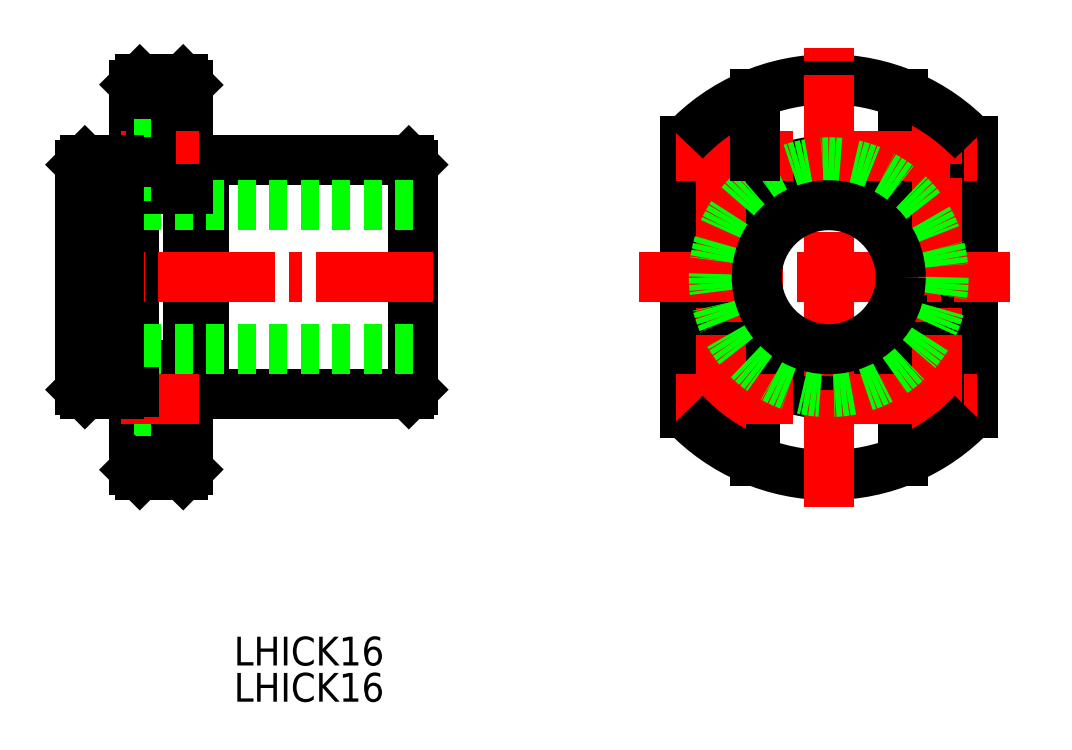
<metadata>
{"format":"dxf","ext":"dxf","renderer":"ezdxf+matplotlib","layout":"modelspace","background":"white","min_lineweight":24,"dpi":150}
</metadata>
<code>
0
SECTION
2
ENTITIES
0
TEXT
8
0
10
178.1
20
135
30
0
40
3.2
1
LHICK16
0
TEXT
8
0
10
178.1
20
139.1
30
0
40
3.2
1
LHICK16
0
LINE
8
0
10
173
20
186.2
30
0
11
173
21
186.1
31
0
0
LINE
8
0
10
173
20
172.5
30
0
11
168.9
21
172.5
31
0
0
LINE
8
0
10
168.9
20
172.5
30
0
11
168.9
21
161.8
31
0
0
LINE
8
0
10
167
20
160.8
30
0
11
167
21
203.6
31
0
0
LINE
8
0
10
173
20
203.6
30
0
11
173
21
160.8
31
0
0
LINE
8
0
10
197.5
20
195.2
30
0
11
174.8
21
195.2
31
0
0
LINE
8
0
10
174.8
20
195
30
0
11
174.8
21
169.2
31
0
0
LINE
8
0
10
198
20
169.7
30
0
11
198
21
182.2
31
0
0
LINE
8
0
10
198
20
194.7
30
0
11
197.5
21
195.2
31
0
0
LINE
8
0
10
174.8
20
195
30
0
11
173
21
195
31
0
0
LINE
8
0
10
198
20
193.8
30
0
11
198
21
182.2
31
0
0
LINE
8
0
10
198
20
193.8
30
0
11
198
21
194.7
31
0
0
LINE
8
0
10
174.8
20
195.2
30
0
11
174.8
21
195
31
0
0
LINE
8
0
10
167.6
20
204.2
30
0
11
168.9
21
204.2
31
0
0
LINE
8
0
10
167
20
203.6
30
0
11
167.6
21
204.2
31
0
0
LINE
8
0
10
197.5
20
169.2
30
0
11
174.8
21
169.2
31
0
0
LINE
8
0
10
198
20
169.7
30
0
11
197.5
21
169.2
31
0
0
LINE
8
0
10
174.8
20
169.4
30
0
11
173
21
169.4
31
0
0
LINE
8
CENTER
10
200.2
20
182.2
30
0
11
159
21
182.2
31
0
0
LINE
8
CENTER
10
165.6
20
195.7
30
0
11
174.3
21
195.7
31
0
0
LINE
8
0
10
168.9
20
166.5
30
0
11
167
21
166.5
31
0
0
LINE
8
0
10
168.9
20
171
30
0
11
167
21
171
31
0
0
LINE
8
0
10
198
20
174.2
30
0
11
161
21
174.2
31
0
0
LINE
8
0
10
198
20
190.2
30
0
11
161
21
190.2
31
0
0
CIRCLE
8
0
10
244.2
20
182.2
30
0
40
13
0
CIRCLE
8
0
10
256.2
20
195.7
30
0
40
2.25
0
CIRCLE
8
0
10
232.2
20
195.7
30
0
40
2.25
0
LINE
8
0
10
228.2
20
197.3
30
0
11
228.2
21
167.1
31
0
0
CIRCLE
8
0
10
256.2
20
168.7
30
0
40
2.25
0
LINE
8
0
10
260.2
20
167.1
30
0
11
260.2
21
197.3
31
0
0
CIRCLE
8
0
10
232.2
20
168.7
30
0
40
2.25
0
LINE
8
0
10
236
20
161.8
30
0
11
236
21
168.7
31
0
0
ARC
8
0
10
232.2
20
168.7
30
0
40
3.75
50
0
51
90
0
LINE
8
0
10
232.2
20
192
30
0
11
228.2
21
192
31
0
0
LINE
8
0
10
232.2
20
172.5
30
0
11
228.2
21
172.5
31
0
0
LINE
8
0
10
252.5
20
161.8
30
0
11
252.5
21
168.7
31
0
0
ARC
8
0
10
232.2
20
195.7
30
0
40
3.75
50
270
51
0
0
LINE
8
0
10
252.5
20
195.7
30
0
11
252.5
21
202.6
31
0
0
LINE
8
0
10
260.2
20
192
30
0
11
256.2
21
192
31
0
0
ARC
8
0
10
256.2
20
195.7
30
0
40
3.75
50
180
51
270
0
ARC
8
0
10
256.2
20
168.7
30
0
40
3.75
50
90
51
180
0
LINE
8
0
10
256.2
20
172.5
30
0
11
260.2
21
172.5
31
0
0
LINE
8
0
10
227.2
20
195.7
30
0
11
261.2
21
195.7
31
0
0
LINE
8
0
10
232.2
20
162.8
30
0
11
232.2
21
201.7
31
0
0
LINE
8
0
10
256.2
20
162.8
30
0
11
256.2
21
201.7
31
0
0
LINE
8
0
10
227.2
20
168.7
30
0
11
261.2
21
168.7
31
0
0
ARC
8
0
10
244.2
20
182.2
30
0
40
22
50
223.3
51
316.7
0
ARC
8
0
10
244.2
20
182.2
30
0
40
22
50
43.34
51
136.7
0
LINE
8
0
10
223.1
20
182.2
30
0
11
264.3
21
182.2
31
0
0
LINE
8
0
10
244.2
20
156.7
30
0
11
244.2
21
208.7
31
0
0
CIRCLE
8
0
10
244.2
20
182.2
30
0
40
12.77
0
CIRCLE
8
0
10
244.2
20
182.2
30
0
40
8
0
LINE
8
0
10
236
20
195.7
30
0
11
236
21
202.6
31
0
0
LINE
8
0
10
172.4
20
202.6
30
0
11
168.9
21
202.6
31
0
0
LINE
8
0
10
173
20
192
30
0
11
168.9
21
192
31
0
0
LINE
8
0
10
168.9
20
192
30
0
11
168.9
21
202.6
31
0
0
LINE
8
0
10
173
20
203.6
30
0
11
172.4
21
204.2
31
0
0
LINE
8
CENTER
10
165.6
20
168.7
30
0
11
174.3
21
168.7
31
0
0
LINE
8
0
10
168.9
20
198
30
0
11
167
21
198
31
0
0
LINE
8
0
10
168.9
20
193.5
30
0
11
167
21
193.5
31
0
0
LINE
8
0
10
161.5
20
195.2
30
0
11
165.3
21
195.2
31
0
0
LINE
8
0
10
165.3
20
195
30
0
11
165.3
21
169.2
31
0
0
LINE
8
0
10
161
20
169.7
30
0
11
161
21
182.2
31
0
0
LINE
8
0
10
161
20
194.7
30
0
11
161.5
21
195.2
31
0
0
LINE
8
0
10
165.3
20
195
30
0
11
167
21
195
31
0
0
LINE
8
0
10
161
20
193.8
30
0
11
161
21
182.2
31
0
0
LINE
8
0
10
161
20
193.8
30
0
11
161
21
194.7
31
0
0
LINE
8
0
10
165.3
20
195.2
30
0
11
165.3
21
195
31
0
0
LINE
8
0
10
161.5
20
169.2
30
0
11
165.3
21
169.2
31
0
0
LINE
8
0
10
161
20
169.7
30
0
11
161.5
21
169.2
31
0
0
LINE
8
0
10
165.3
20
169.4
30
0
11
167
21
169.4
31
0
0
LINE
8
0
10
172.4
20
204.2
30
0
11
168.9
21
204.2
31
0
0
LINE
8
0
10
168.9
20
202.6
30
0
11
173
21
202.6
31
0
0
LINE
8
0
10
167.6
20
160.2
30
0
11
168.9
21
160.2
31
0
0
LINE
8
0
10
167
20
160.8
30
0
11
167.6
21
160.2
31
0
0
LINE
8
0
10
172.4
20
161.8
30
0
11
168.9
21
161.8
31
0
0
LINE
8
0
10
173
20
160.8
30
0
11
172.4
21
160.2
31
0
0
LINE
8
0
10
172.4
20
160.2
30
0
11
168.9
21
160.2
31
0
0
LINE
8
0
10
168.9
20
161.8
30
0
11
173
21
161.8
31
0
0
VIEWPORT
8
0
10
5.614
20
3.902
30
0
40
9.313
41
6.293
68
     1
69
     1
0
VIEWPORT
8
0
10
5.614
20
3.902
30
0
40
8.982
41
6.243
68
     2
69
     2
0
ENDSEC
0
EOF

</code>
